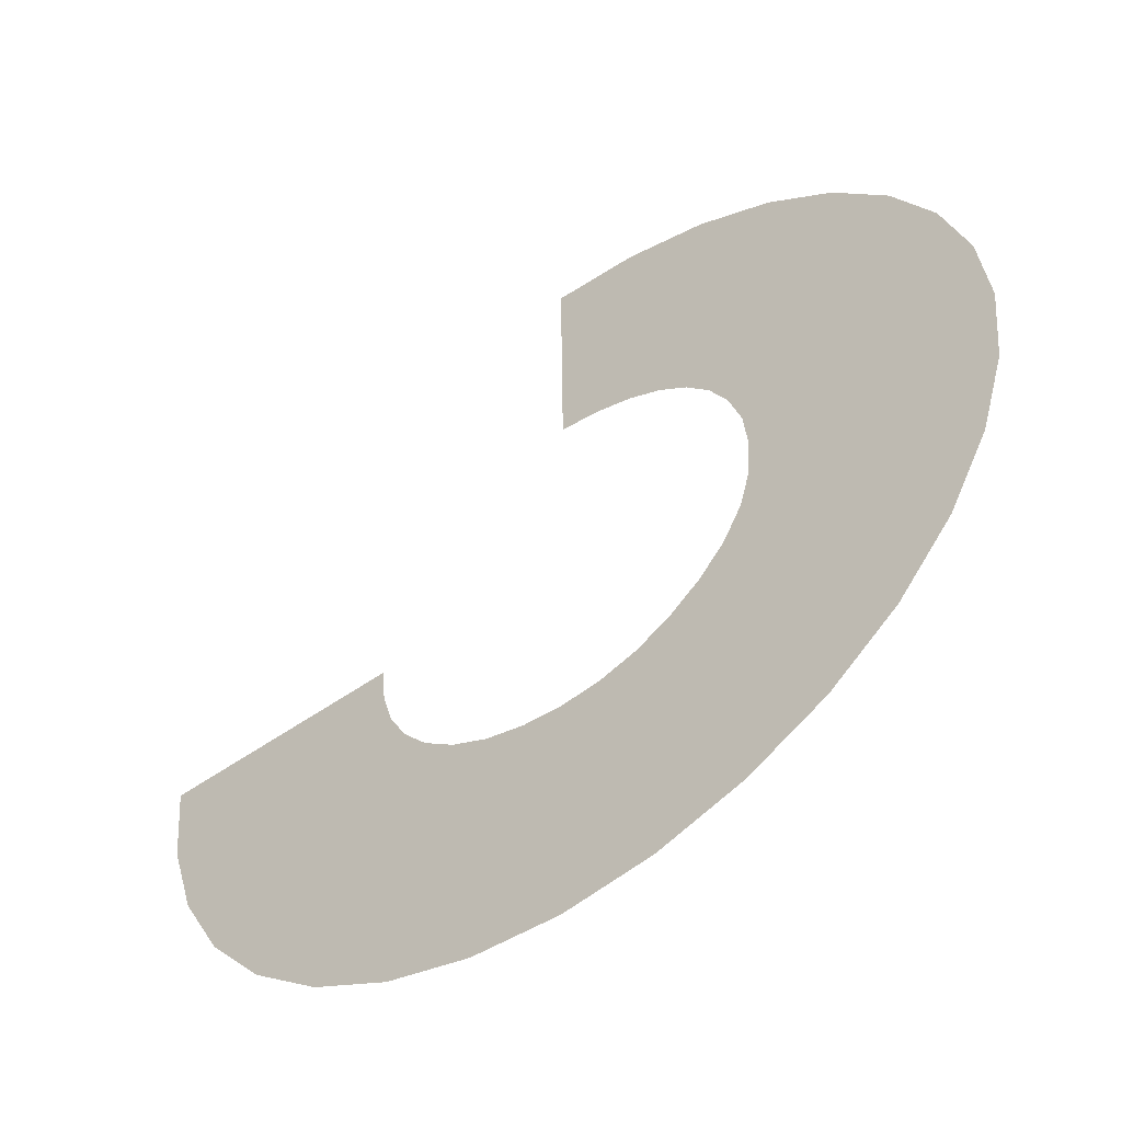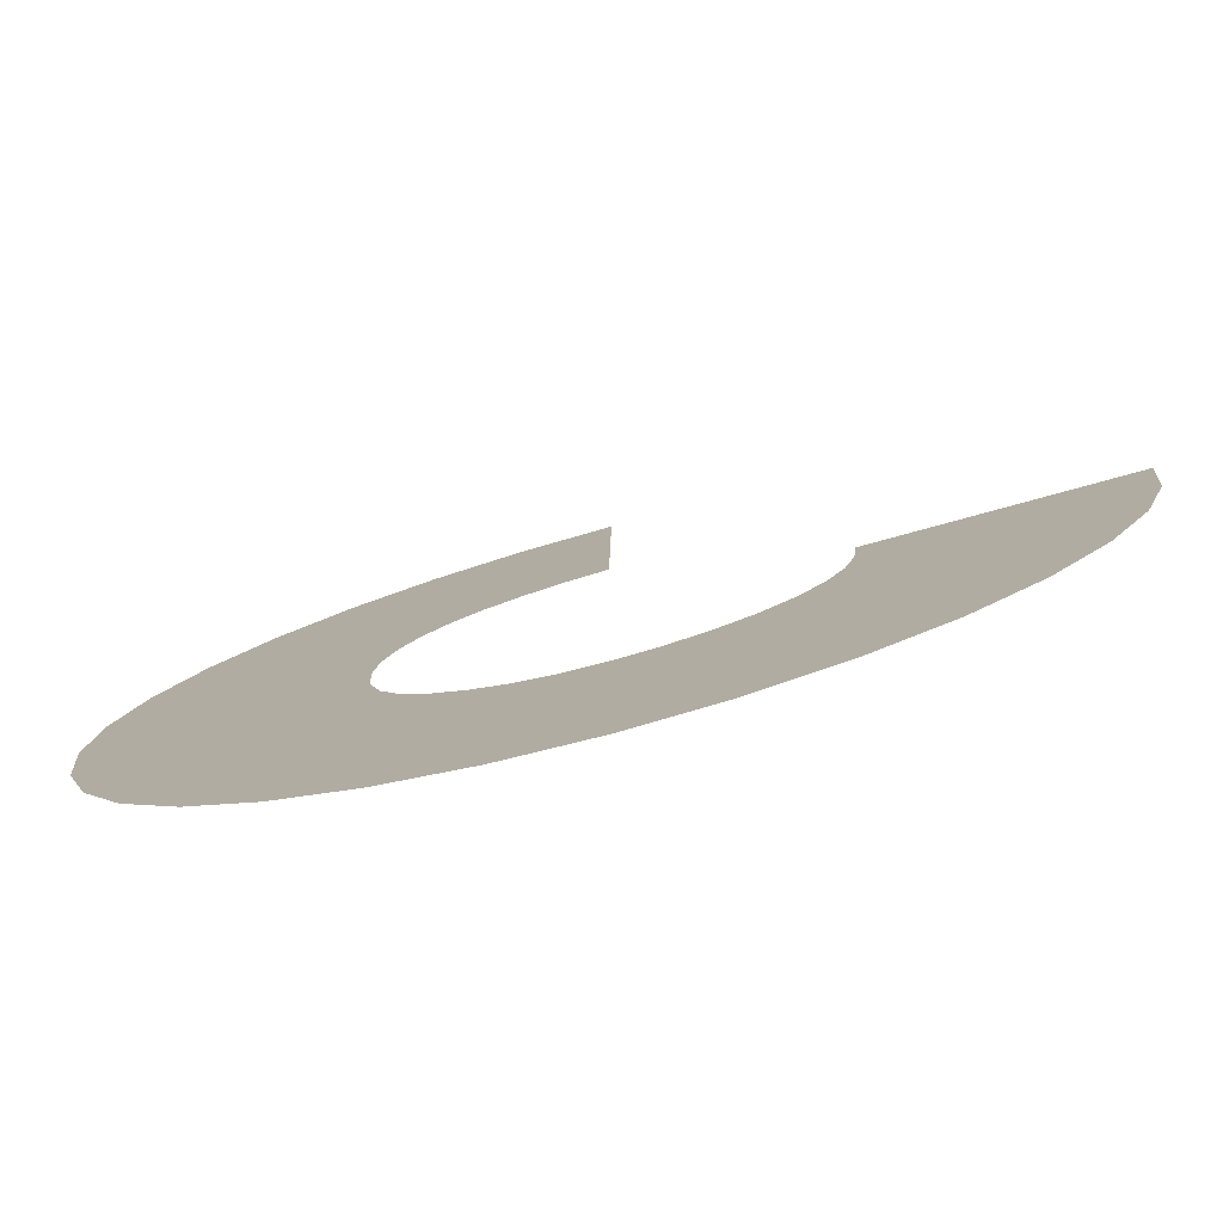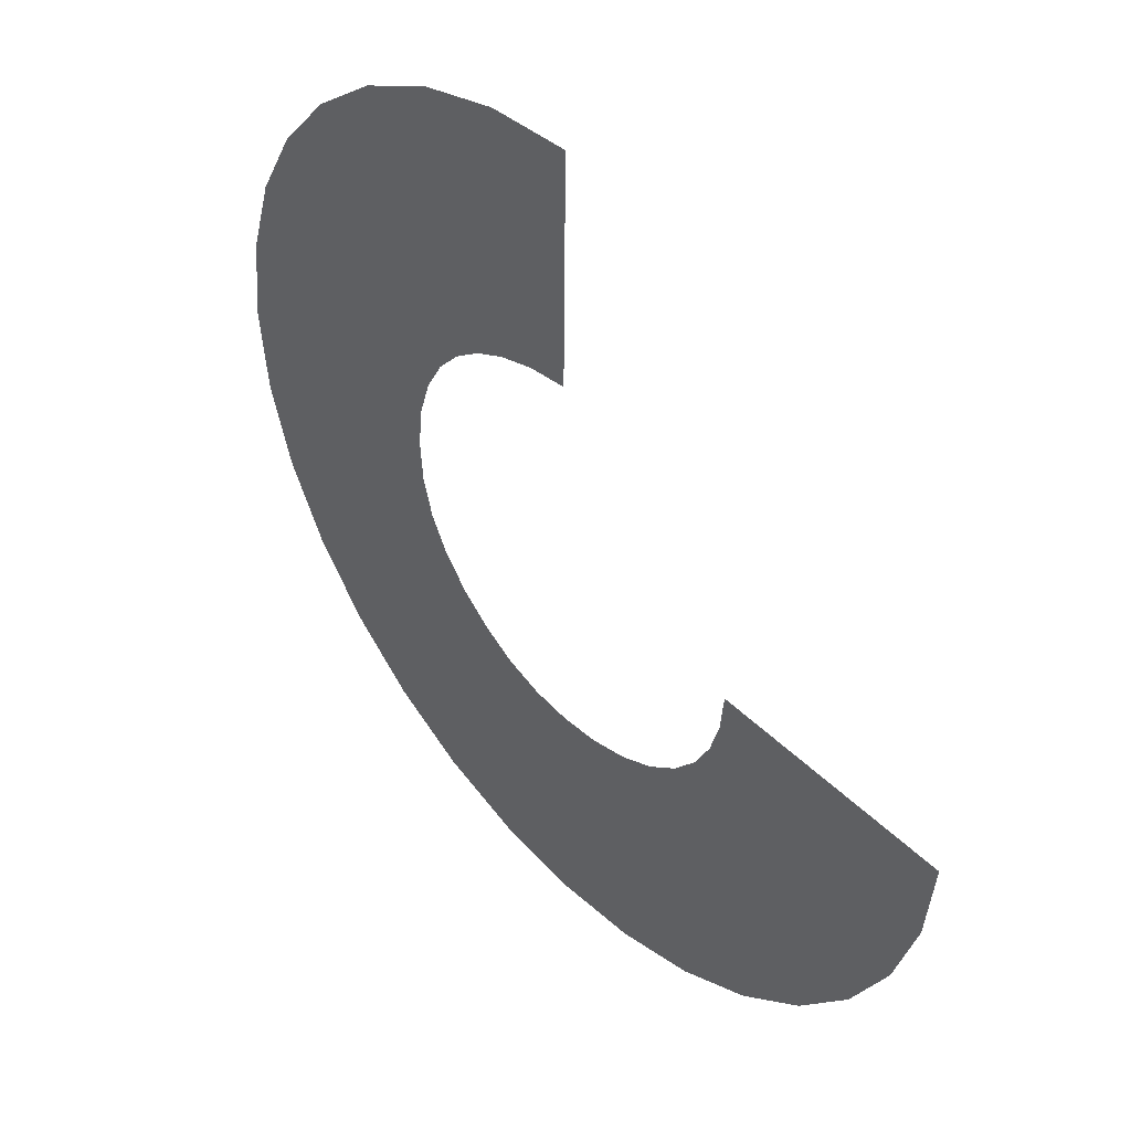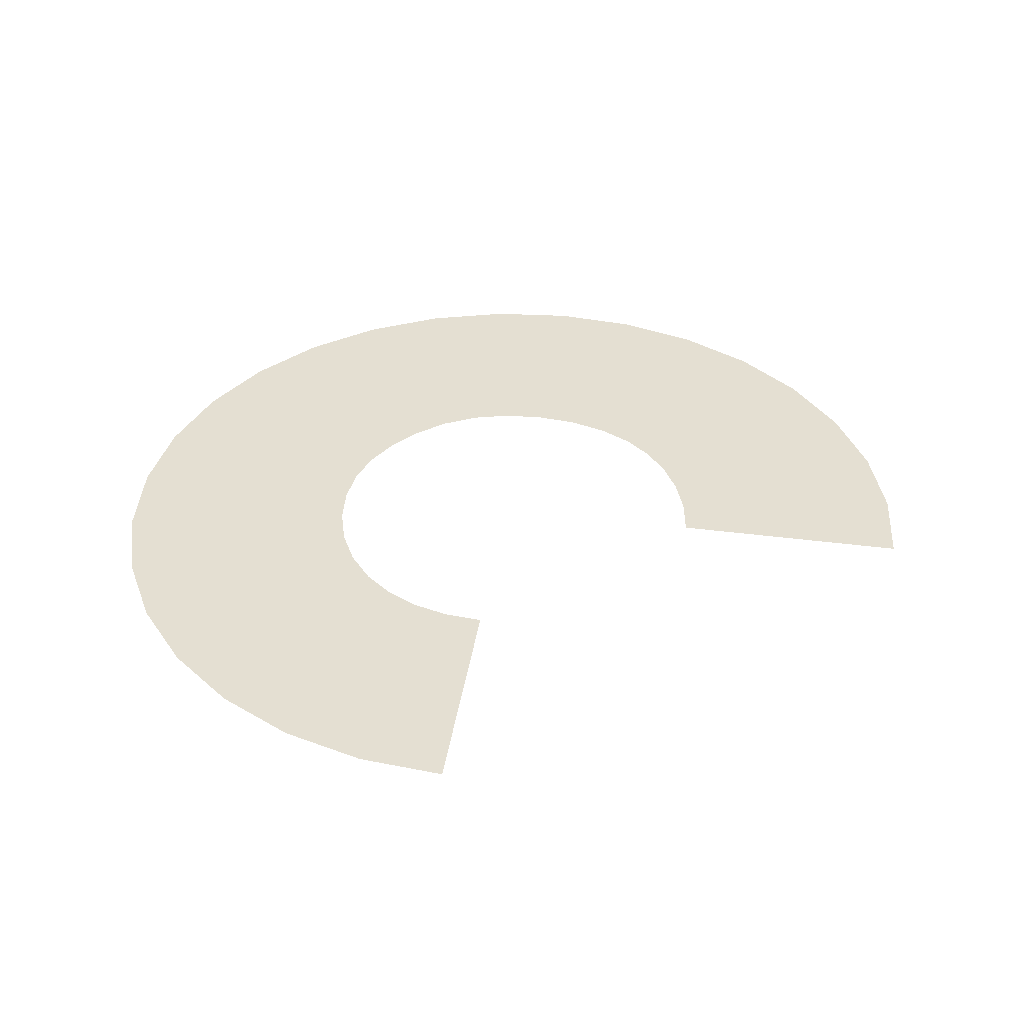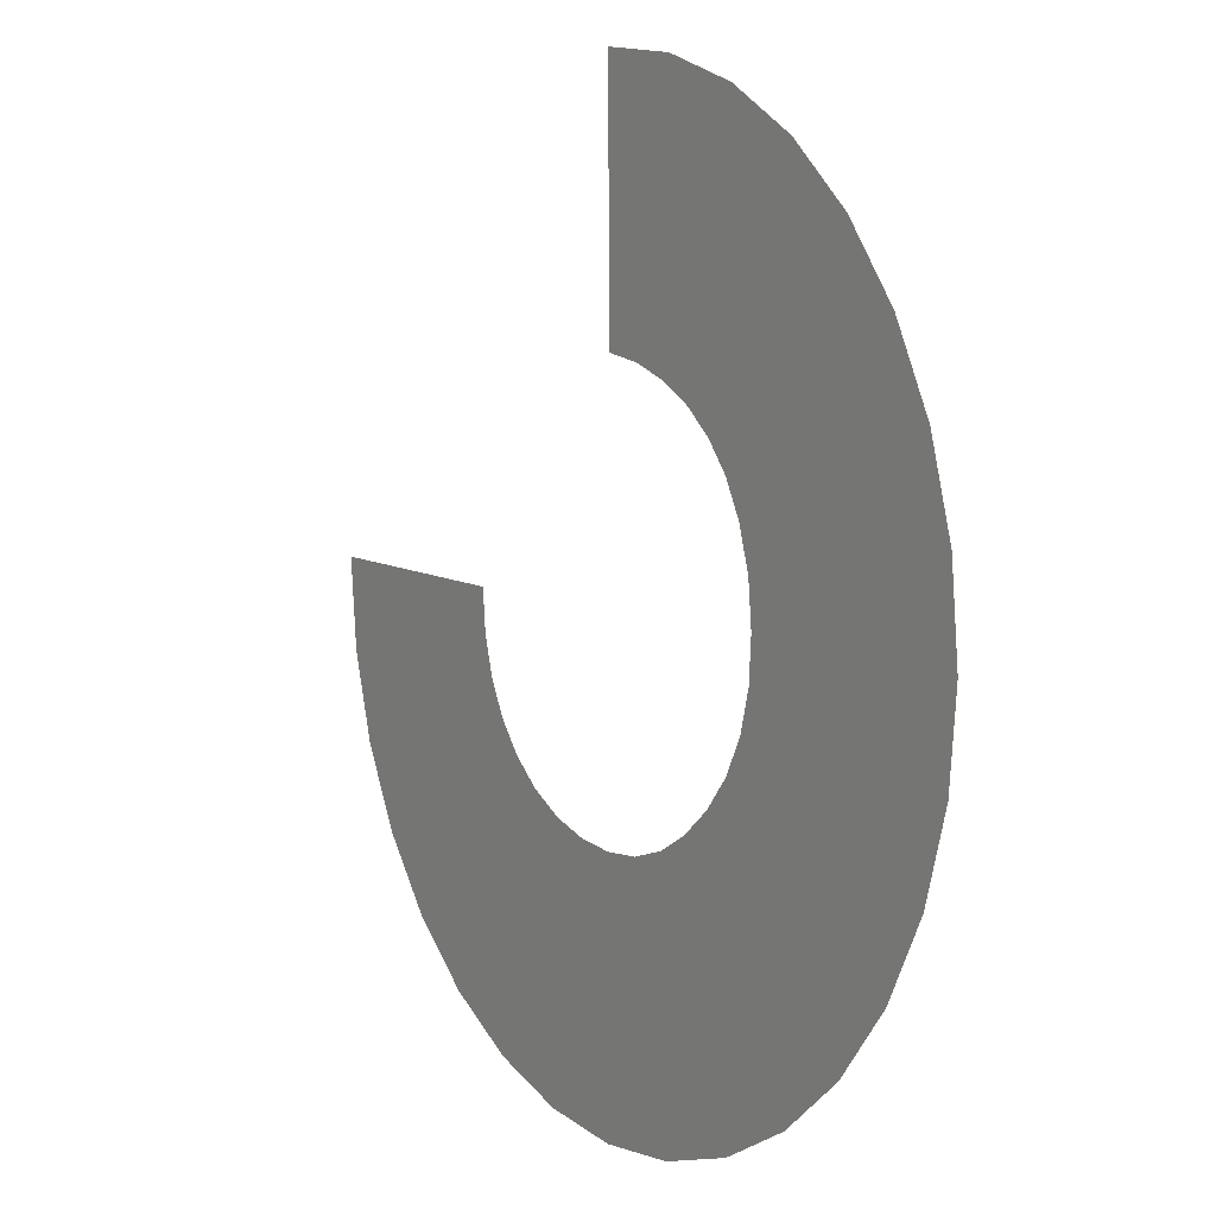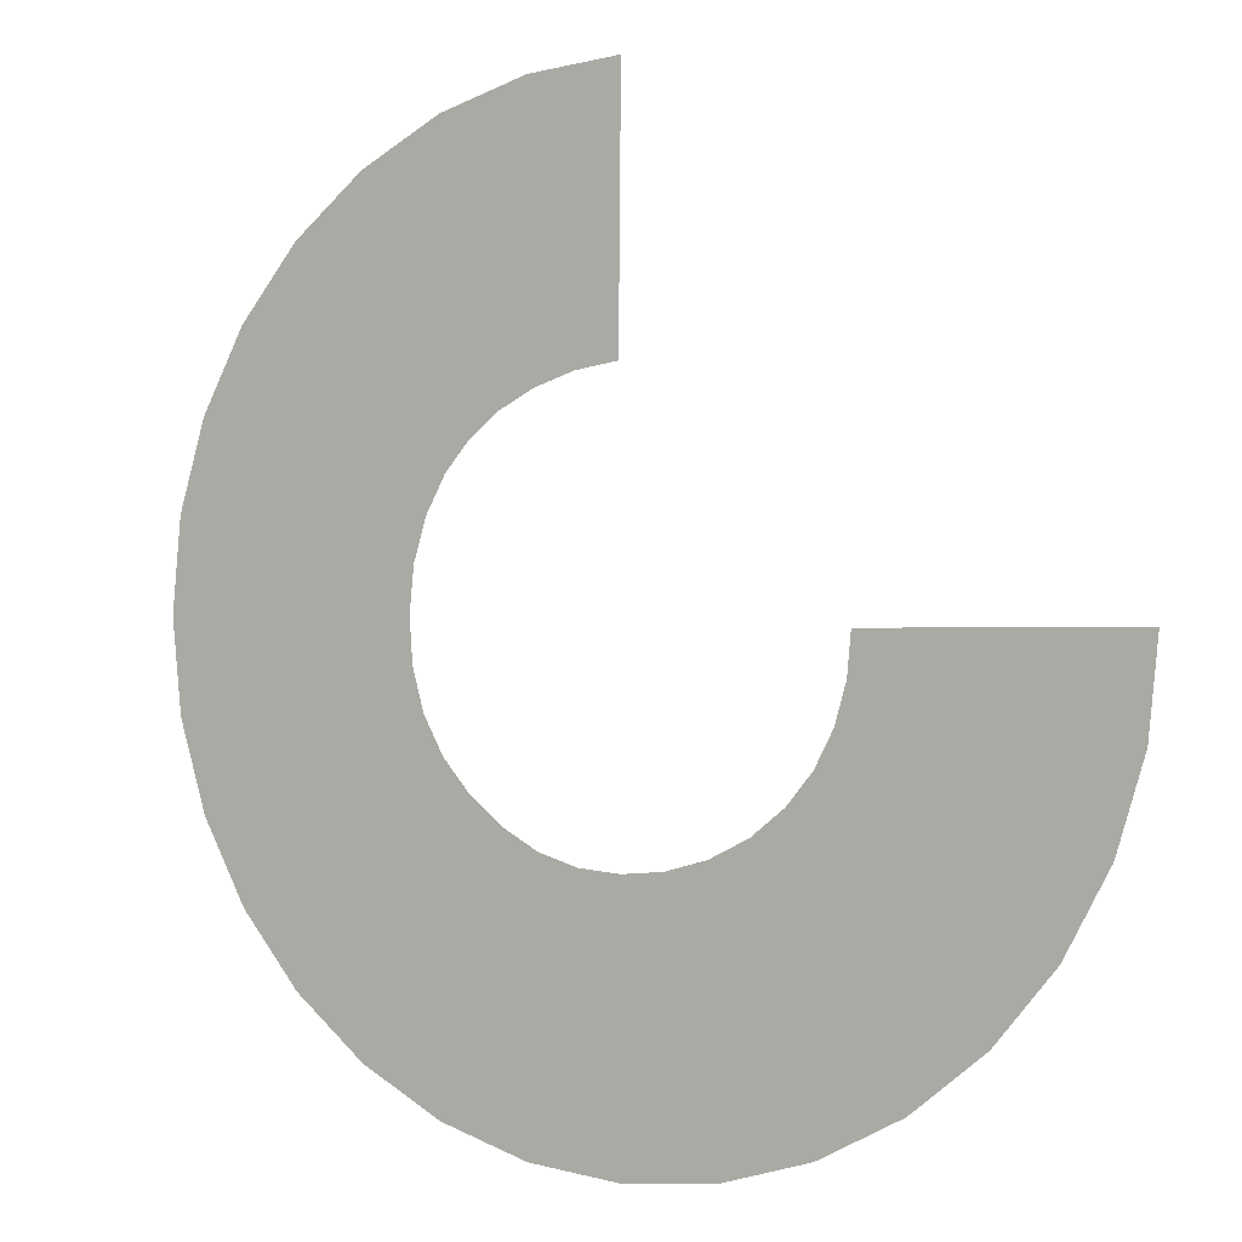
<metadata>
{"format":"obj","ext":"obj","renderer":"f3d","projection":"perspective","resolution":1024,"background":"white","views":[{"elev":-53.8,"azim":37.4,"up":"+Z"},{"elev":-79.6,"azim":-164.9,"up":"+Z"},{"elev":45.4,"azim":-131.0,"up":"+Z"},{"elev":37.0,"azim":-80.9,"up":"+Y"},{"elev":7.3,"azim":57.6,"up":"+Z"},{"elev":1.1,"azim":-150.0,"up":"+Z"}]}
</metadata>
<code>
g FX_Sword_Cyl_3_uv_rvs
v -0.2318 -7.225e-09 -0.04982
v -0.2361 -6.693e-10 -0.003784
v -0.5233 2.271e-14 1.705e-07
v -0.5133 -1.359e-08 -0.1021
v -0.2195 -1.329e-08 -0.09275
v -0.4835 -2.667e-08 -0.2003
v -0.1991 -1.88e-08 -0.1318
v -0.4351 -3.871e-08 -0.2907
v -0.1708 -2.365e-08 -0.1662
v -0.37 -4.927e-08 -0.37
v -0.1344 -2.78e-08 -0.1954
v -0.2907 -5.794e-08 -0.4351
v -0.09207 -3.088e-08 -0.2171
v -0.2003 -6.438e-08 -0.4835
v -0.04602 -3.278e-08 -0.2304
v -0.1021 -6.835e-08 -0.5133
v 0.0005776 -3.344e-08 -0.2351
v 3.951e-08 -6.968e-08 -0.5233
v 0.04697 -3.296e-08 -0.2315
v 0.1021 -6.835e-08 -0.5133
v 0.09083 -3.111e-08 -0.2184
v 0.2003 -6.438e-08 -0.4835
v 0.1306 -2.797e-08 -0.1964
v 0.2907 -5.794e-08 -0.4351
v 0.1667 -2.386e-08 -0.1674
v 0.37 -4.927e-08 -0.37
v 0.1971 -1.885e-08 -0.1321
v 0.4351 -3.871e-08 -0.2907
v 0.2194 -1.3e-08 -0.09112
v 0.4835 -2.667e-08 -0.2003
v 0.2322 -6.426e-09 -0.0453
v 0.5133 -1.359e-08 -0.1021
v 0.2355 6.731e-10 0.003805
v 0.5233 0 0
v 0.2306 7.764e-09 0.05287
v 0.5133 1.359e-08 0.1021
v 0.2161 1.449e-08 0.0995
v 0.4835 2.667e-08 0.2003
v 0.1944 2.013e-08 0.1394
v 0.4351 3.871e-08 0.2907
v 0.1666 2.463e-08 0.1718
v 0.37 4.927e-08 0.37
v 0.1332 2.828e-08 0.1981
v 0.2907 5.794e-08 0.4351
v 0.09429 3.115e-08 0.2186
v 0.2003 6.438e-08 0.4835
v 0.05015 3.331e-08 0.2334
v 0.1021 6.835e-08 0.5133
v 0.002609 3.452e-08 0.2412
v 5.053e-07 6.968e-08 0.5233
g FX_Sword_Cyl_3_uv_rvs_0
f 3 2 1
f 4 3 1
f 4 1 5
f 6 4 5
f 6 5 7
f 8 6 7
f 8 7 9
f 10 8 9
f 10 9 11
f 12 10 11
f 12 11 13
f 14 12 13
f 14 13 15
f 16 14 15
f 16 15 17
f 18 16 17
f 18 17 19
f 20 18 19
f 20 19 21
f 22 20 21
f 22 21 23
f 24 22 23
f 24 23 25
f 26 24 25
f 26 25 27
f 28 26 27
f 28 27 29
f 30 28 29
f 30 29 31
f 32 30 31
f 32 31 33
f 34 32 33
f 34 33 35
f 36 34 35
f 36 35 37
f 38 36 37
f 38 37 39
f 40 38 39
f 40 39 41
f 42 40 41
f 42 41 43
f 44 42 43
f 44 43 45
f 46 44 45
f 46 45 47
f 48 46 47
f 48 47 49
f 50 48 49

</code>
